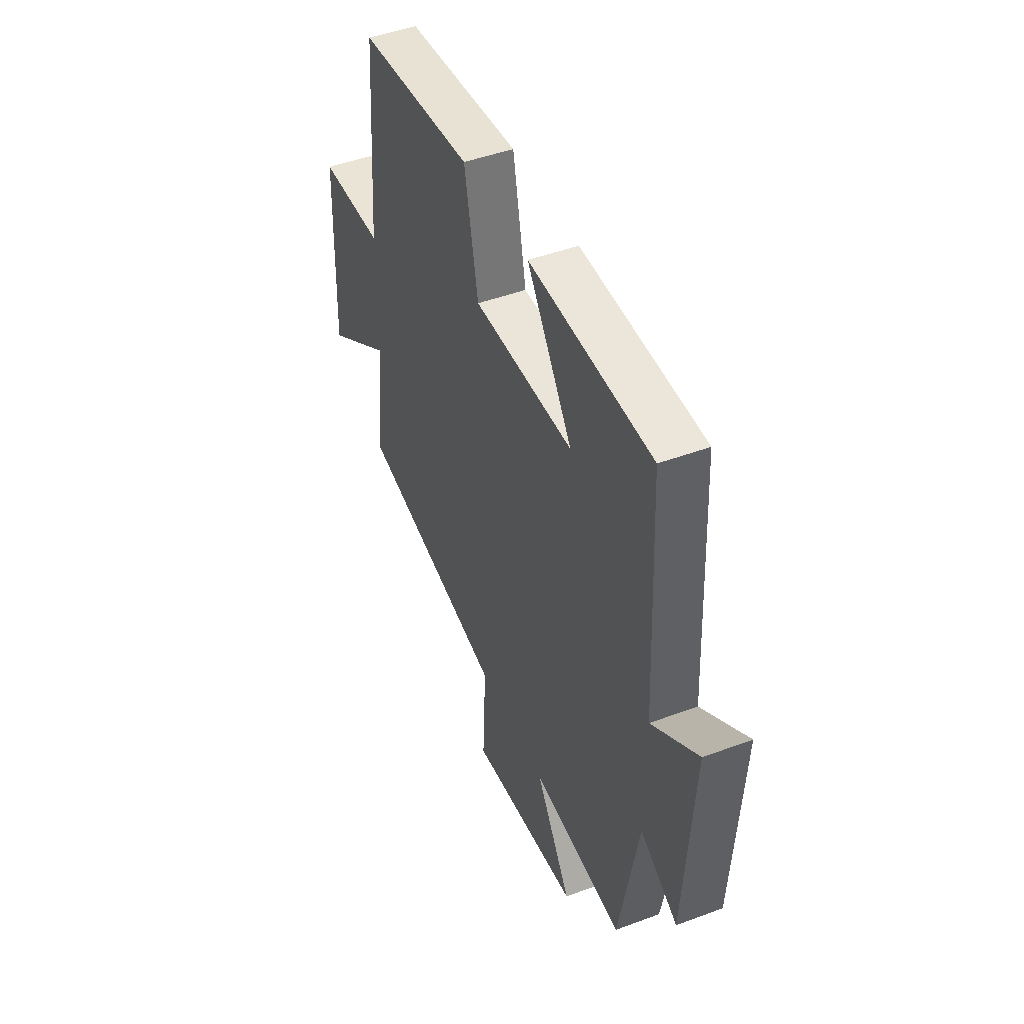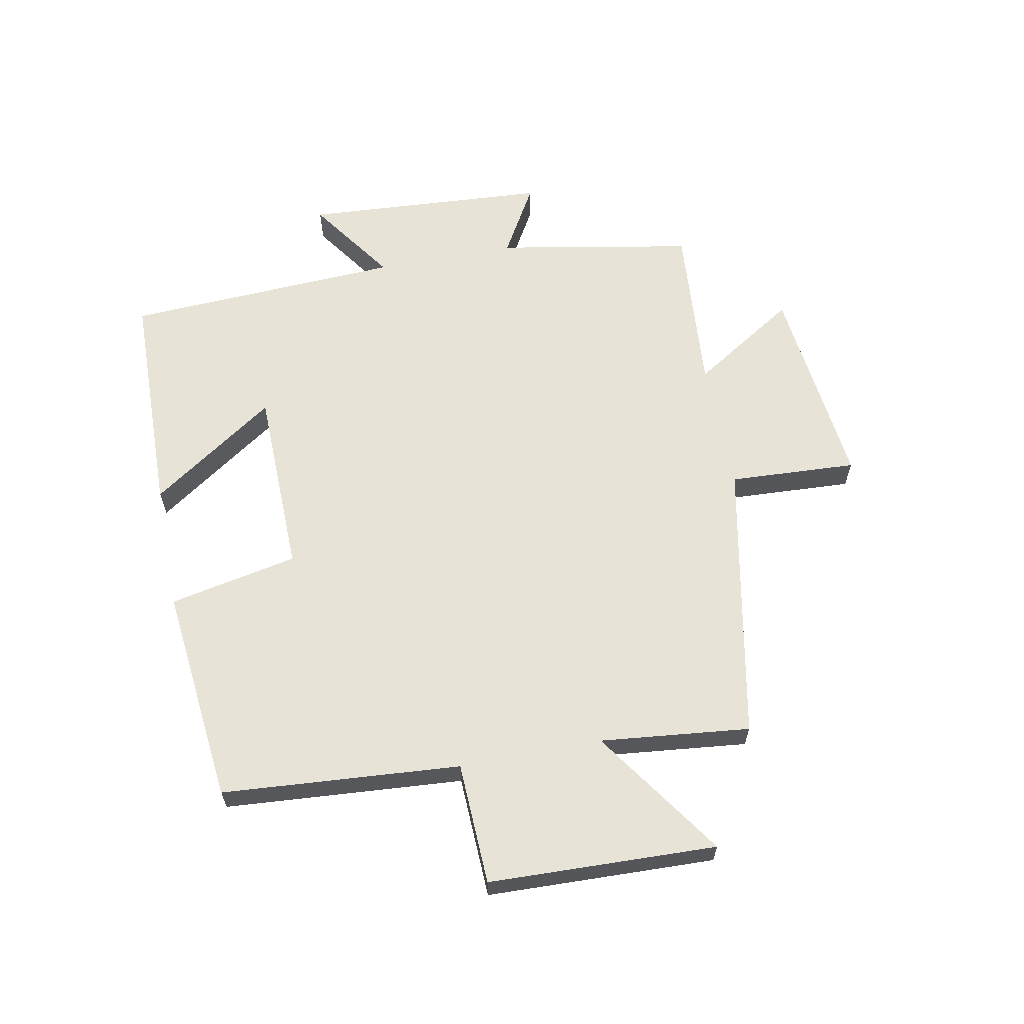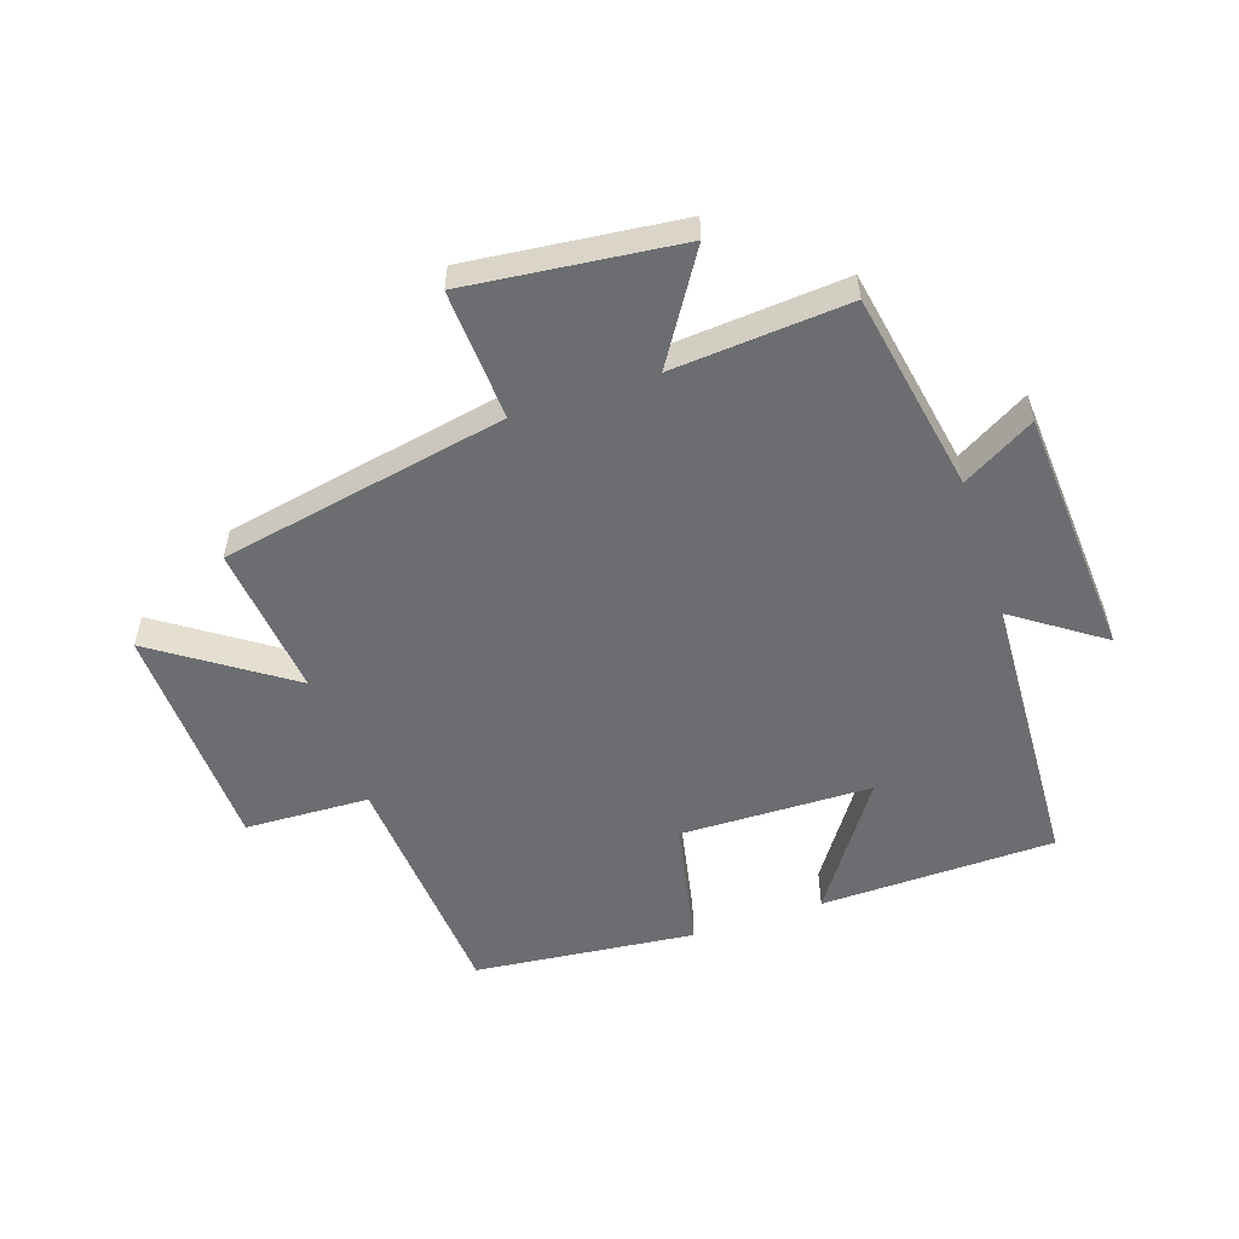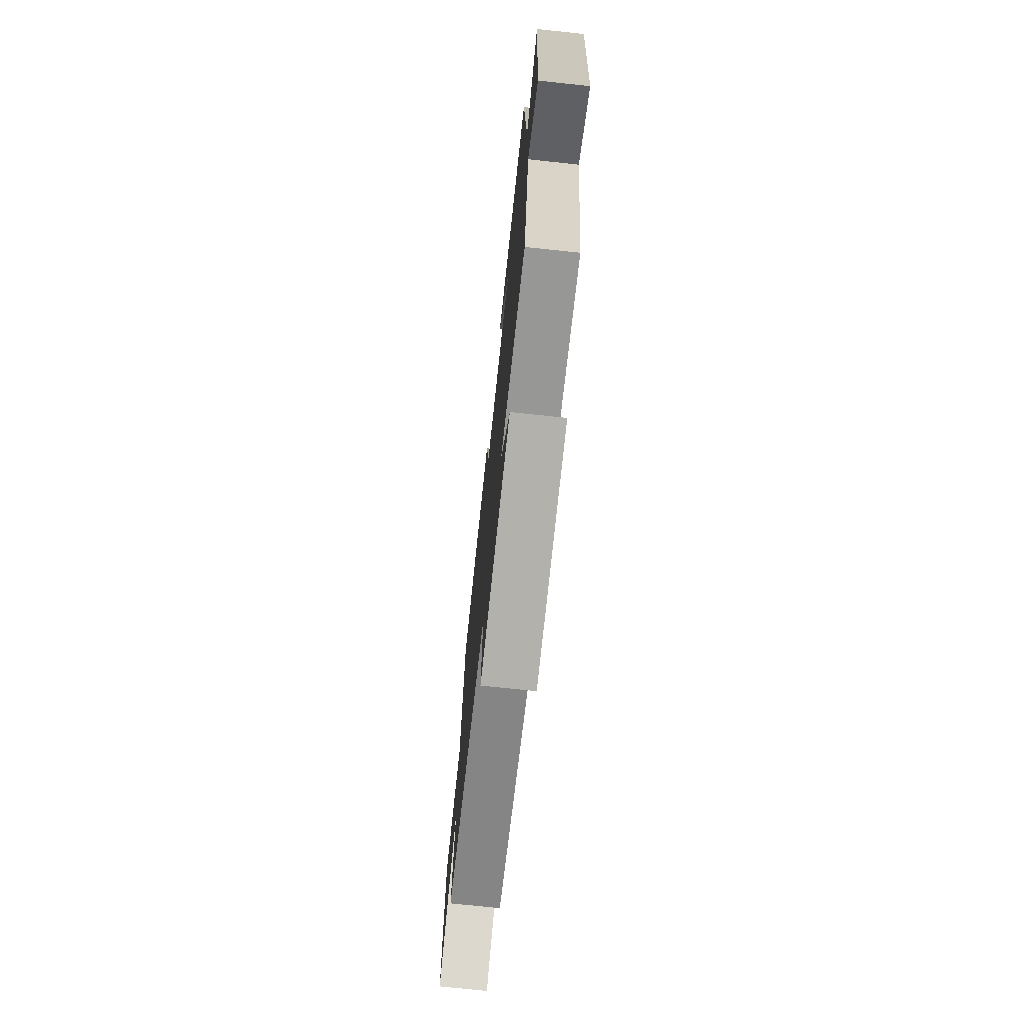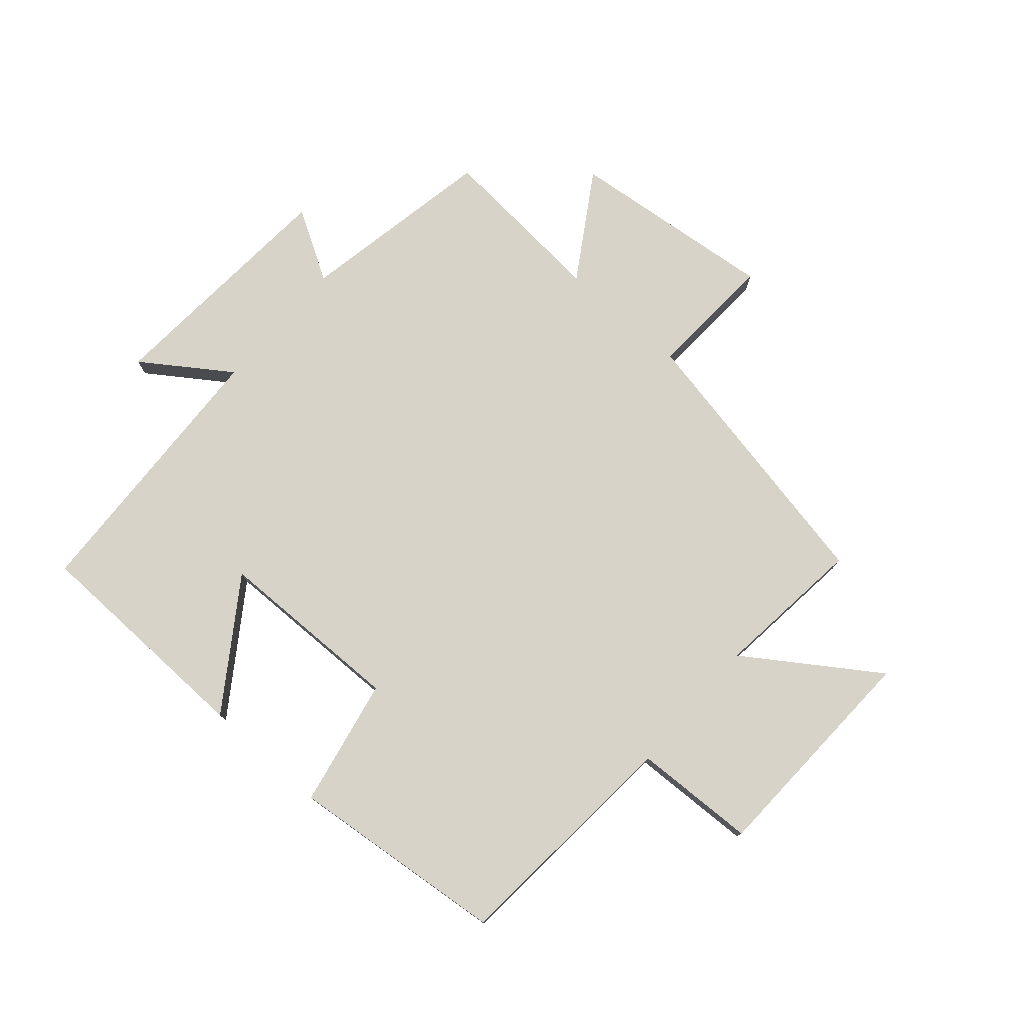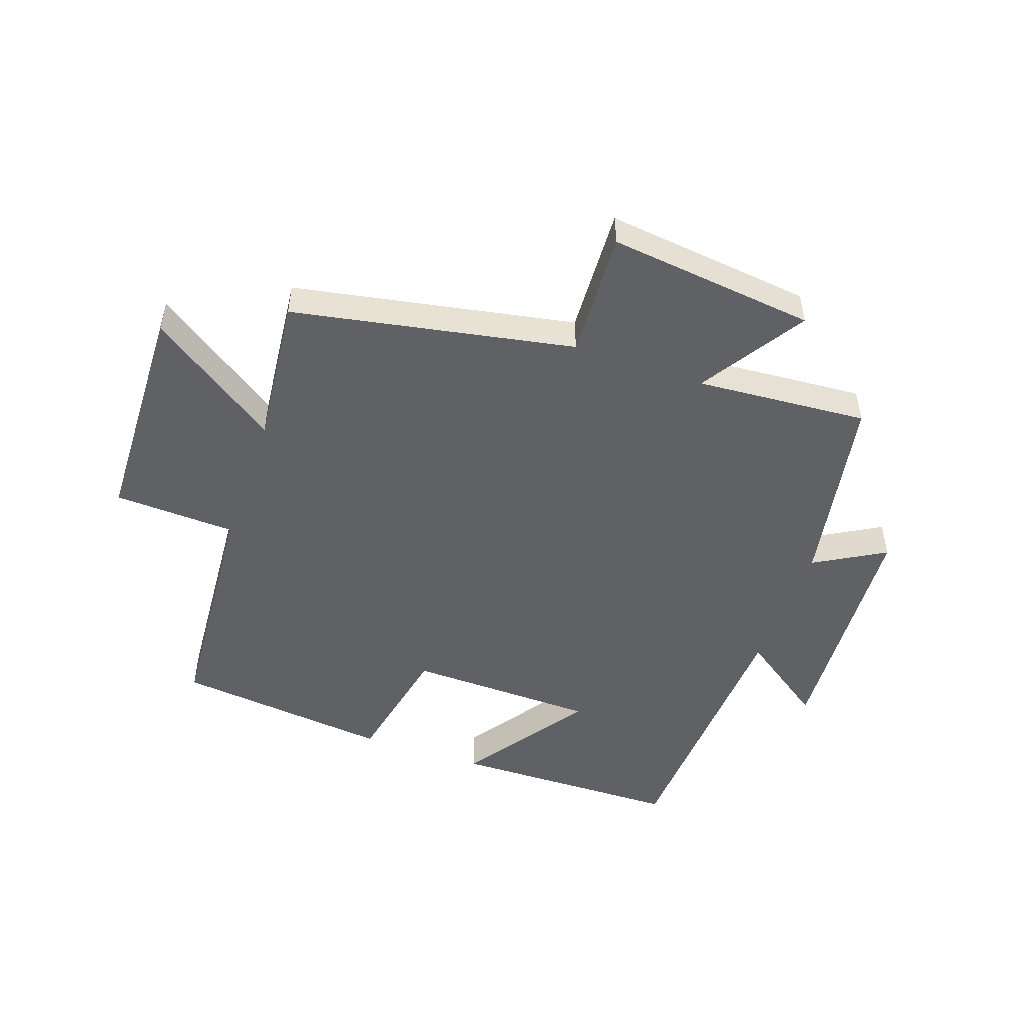
<metadata>
{"format":"obj","ext":"obj","renderer":"f3d","projection":"perspective","resolution":1024,"background":"white","views":[{"elev":46.7,"azim":-112.9,"up":"+Z"},{"elev":62.4,"azim":79.1,"up":"+Y"},{"elev":-54.0,"azim":-161.4,"up":"+Y"},{"elev":-72.6,"azim":-96.1,"up":"+Z"},{"elev":77.0,"azim":41.4,"up":"+Y"},{"elev":-49.9,"azim":160.6,"up":"+Y"}]}
</metadata>
<code>
v -0.477 0.07 0.492
v -0.098 0.07 0.5
v -0.239 0.07 0.295
v 0.071 0.07 0.289
v 0.114 0.07 0.5
v 0.471 0.07 0.462
v 0.5 0.07 0.071
v 0.701 0.07 0.063
v 0.713 0.07 -0.311
v 0.5 0.07 -0.165
v 0.526 0.07 -0.411
v 0.064 0.07 -0.5
v 0.075 0.07 -0.71
v -0.267 0.07 -0.672
v -0.158 0.07 -0.5
v -0.441 0.07 -0.522
v -0.5 0.07 -0.199
v -0.616 0.07 -0.266
v -0.642 0.07 0.136
v -0.5 0.07 0.037
v -0.477 0 0.492
v -0.098 0 0.5
v -0.239 0 0.295
v 0.071 0 0.289
v 0.114 0 0.5
v 0.471 0 0.462
v 0.5 0 0.071
v 0.701 0 0.063
v 0.713 0 -0.311
v 0.5 0 -0.165
v 0.526 0 -0.411
v 0.064 0 -0.5
v 0.075 0 -0.71
v -0.267 0 -0.672
v -0.158 0 -0.5
v -0.441 0 -0.522
v -0.5 0 -0.199
v -0.616 0 -0.266
v -0.642 0 0.136
v -0.5 0 0.037
f 17 18 19 20
f 15 16 17 20
f 15 20 1
f 12 13 14 15
f 10 11 12 15
f 7 8 9 10
f 4 5 6 7
f 3 4 7 10
f 1 2 3
f 15 1 3
f 3 10 15
f 40 39 38 37
f 40 37 36 35
f 21 40 35
f 35 34 33 32
f 35 32 31 30
f 30 29 28 27
f 27 26 25 24
f 30 27 24 23
f 23 22 21
f 23 21 35
f 35 30 23
f 1 21 22 2
f 2 22 23 3
f 3 23 24 4
f 4 24 25 5
f 5 25 26 6
f 6 26 27 7
f 7 27 28 8
f 8 28 29 9
f 9 29 30 10
f 10 30 31 11
f 11 31 32 12
f 12 32 33 13
f 13 33 34 14
f 14 34 35 15
f 15 35 36 16
f 16 36 37 17
f 17 37 38 18
f 18 38 39 19
f 19 39 40 20
f 20 40 21 1

</code>
